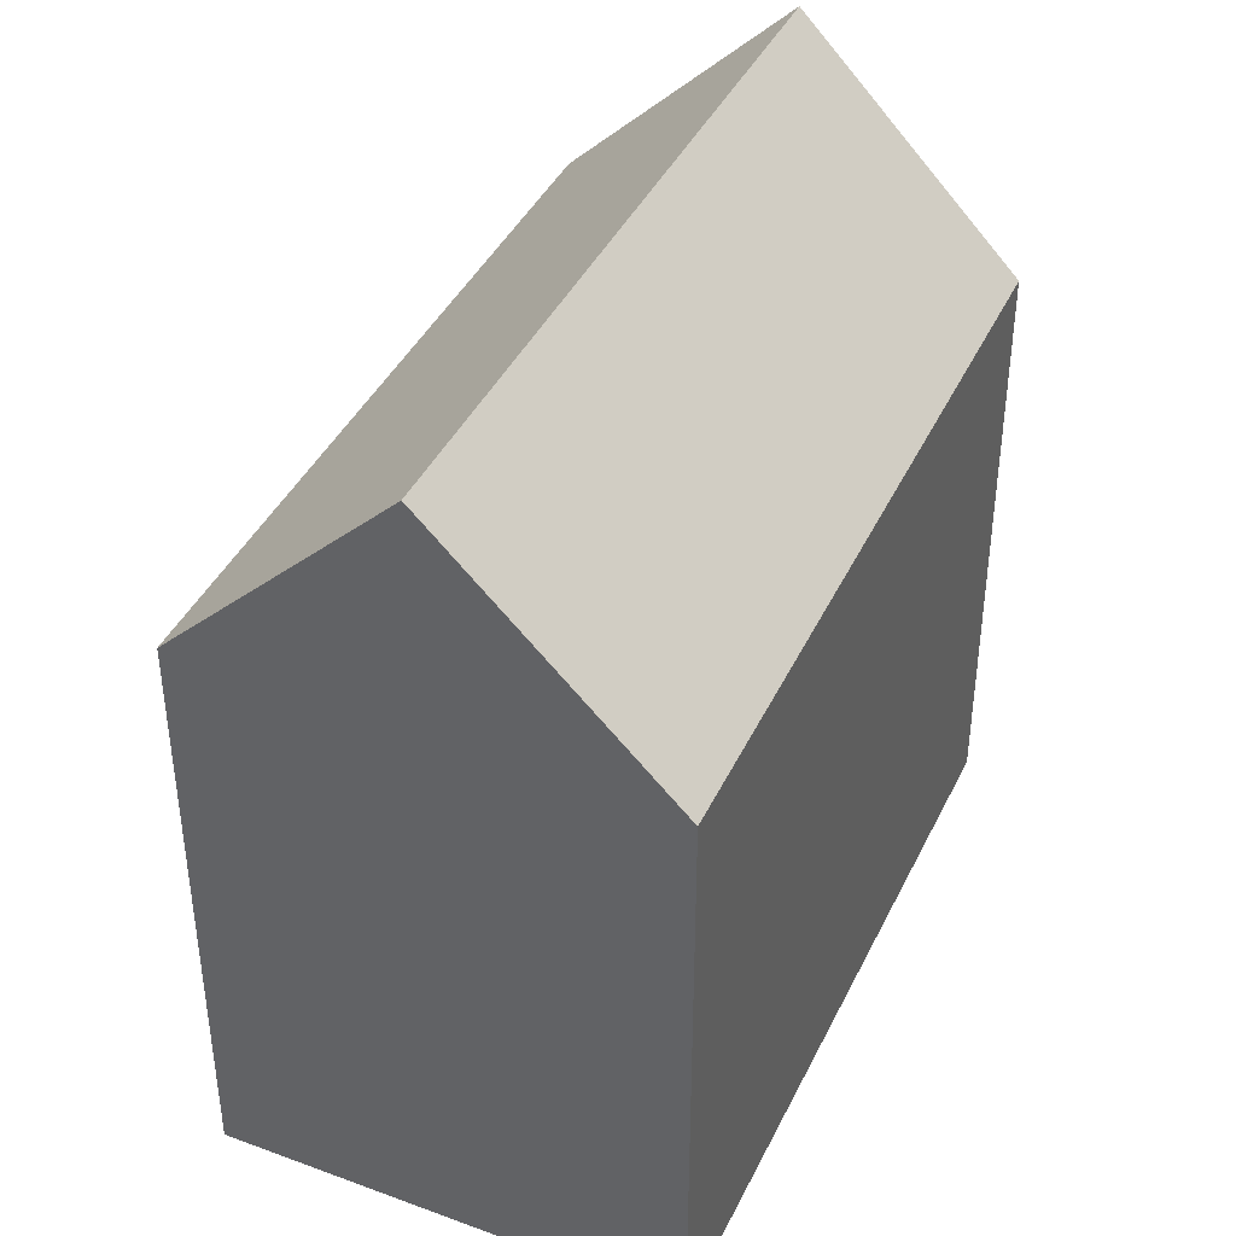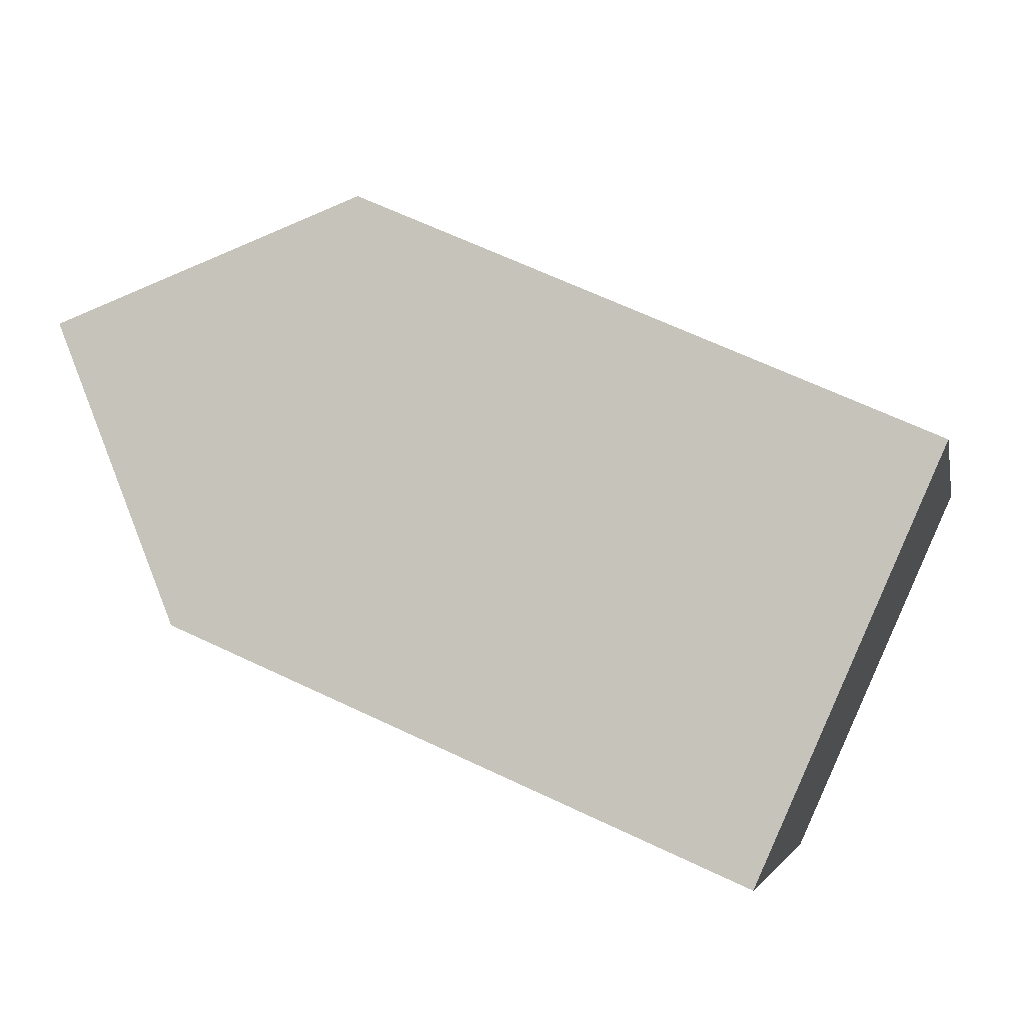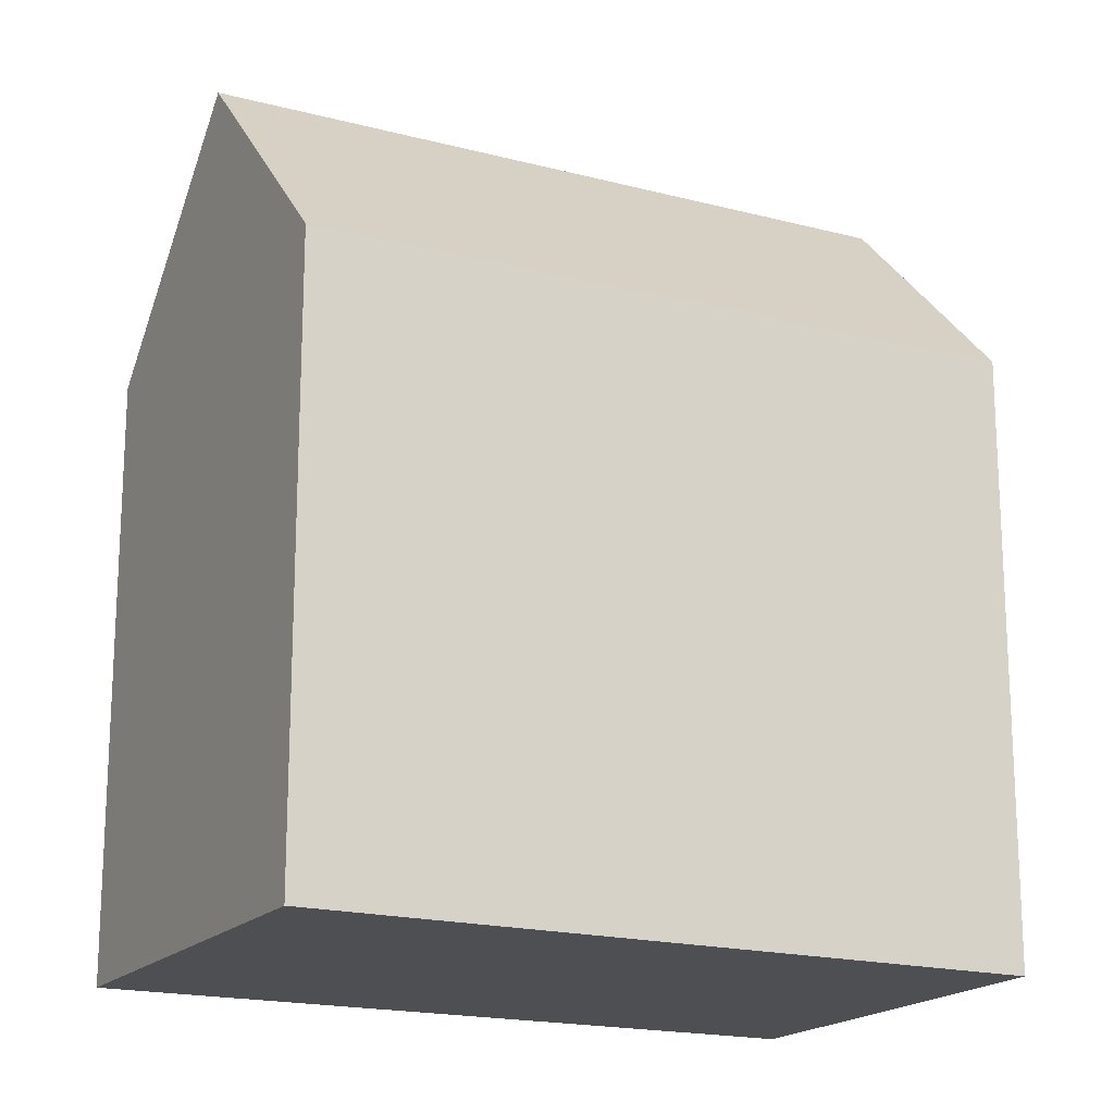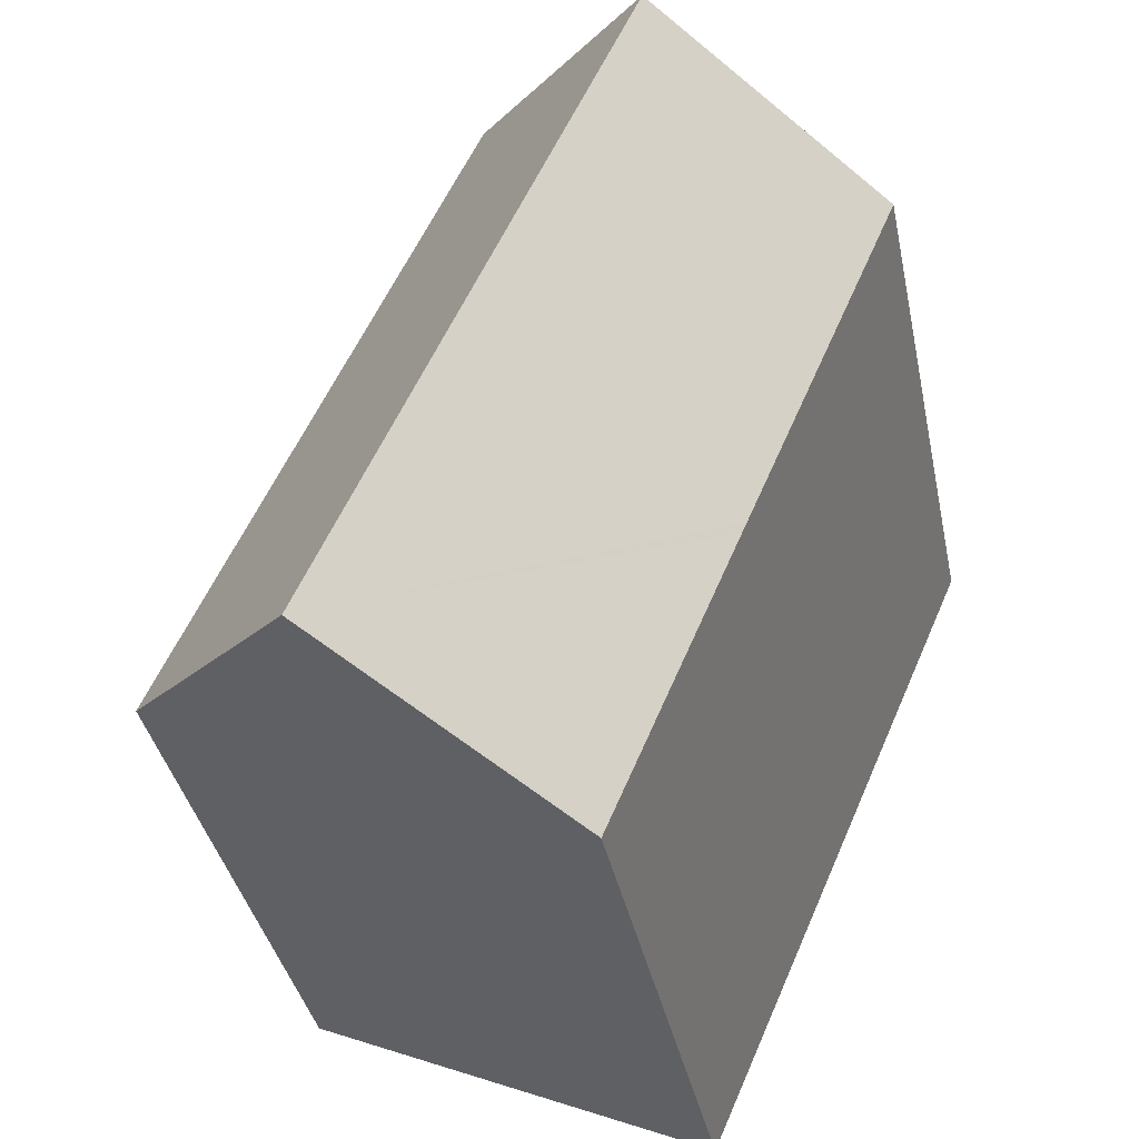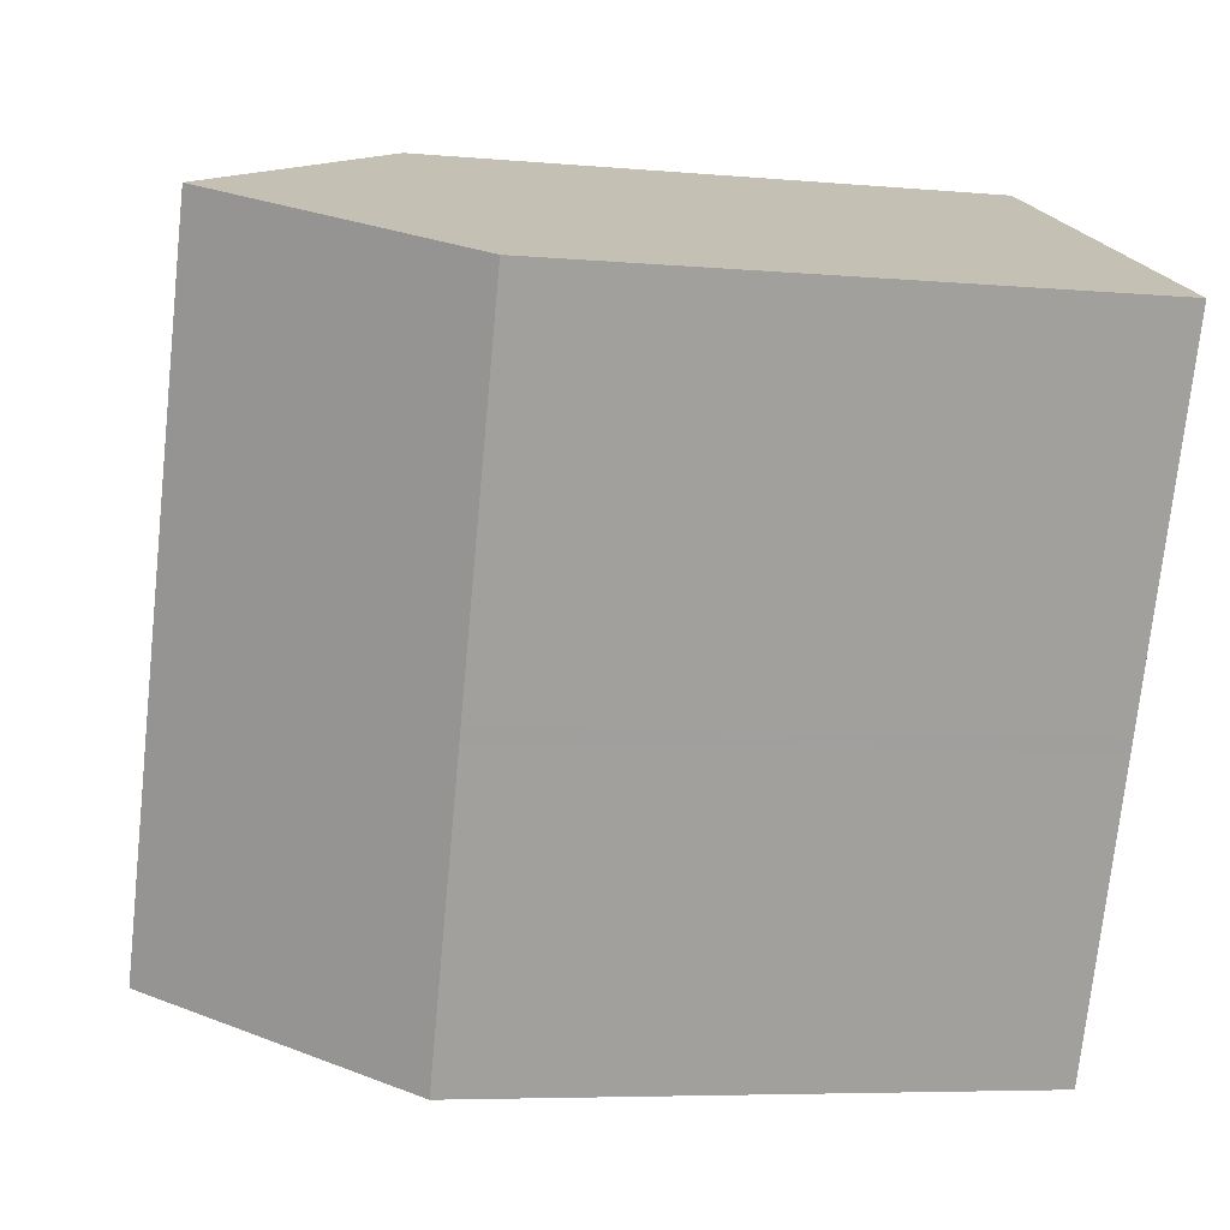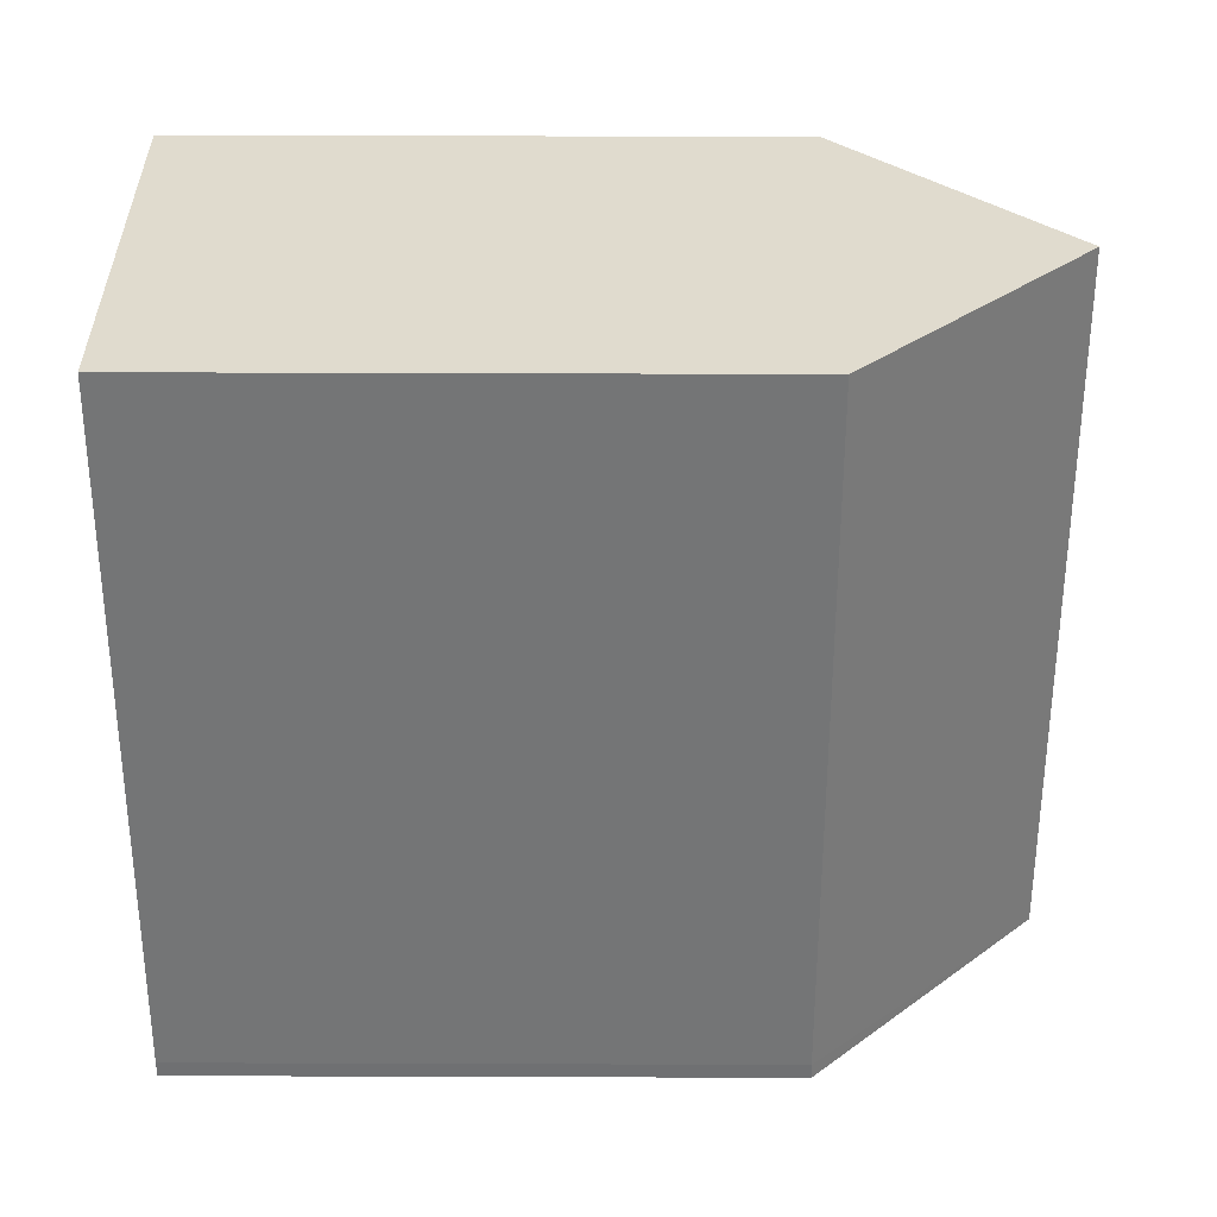
<metadata>
{"format":"obj","ext":"obj","renderer":"f3d","projection":"perspective","resolution":1024,"background":"white","views":[{"elev":42.2,"azim":-179.3,"up":"+Y"},{"elev":64.2,"azim":-64.3,"up":"+Z"},{"elev":-18.1,"azim":-141.3,"up":"+Y"},{"elev":-37.6,"azim":-168.5,"up":"+Z"},{"elev":-6.0,"azim":-105.4,"up":"+Z"},{"elev":57.9,"azim":90.2,"up":"+Z"}]}
</metadata>
<code>
v  4.952 20.33 2.261
v  3.173 14.75 -7.287
v  0 14.85 9.092e-16
v  12.35 20.33 -14.16
v  3.302 14.74 -7.584
v  3.829 14.73 -8.794
v  3.964 14.72 -9.103
v  5.717 14.67 -13.13
v  7.104 14.62 -16.31
v  7.143 14.62 -16.4
v  7.185 14.67 -16.39
v  15.79 14.77 -8.337
v  9.968 14.78 4.552
v  17.26 14.77 -11.6
v  17.41 14.78 -11.97
v  0 0 0
v  3.173 4.462e-16 -7.287
v  3.302 4.644e-16 -7.584
v  3.829 5.385e-16 -8.794
v  3.964 5.574e-16 -9.103
v  5.717 8.039e-16 -13.13
v  7.104 9.989e-16 -16.31
v  7.143 1.004e-15 -16.4
v  9.968 -2.787e-16 4.552
v  4.952 -1.384e-16 2.261
v  15.79 5.105e-16 -8.337
v  17.26 7.103e-16 -11.6
v  17.41 7.33e-16 -11.97
v  7.185 1.003e-15 -16.39
v  12.35 8.668e-16 -14.16
g defaultobject
f 1 2 3
f 2 1 4
f 2 4 5
f 5 4 6
f 6 4 7
f 7 4 8
f 8 4 9
f 9 4 10
f 10 4 11
f 12 1 13
f 1 12 4
f 4 12 14
f 4 14 15
f 2 16 3
f 16 2 17
f 17 2 5
f 17 5 18
f 18 5 6
f 18 6 19
f 19 6 7
f 19 7 20
f 20 7 8
f 20 8 21
f 21 8 9
f 21 9 22
f 22 9 10
f 22 10 23
f 3 13 1
f 13 3 16
f 13 16 24
f 24 16 25
f 24 12 13
f 12 24 14
f 14 24 26
f 14 26 27
f 14 28 15
f 28 14 27
f 15 11 4
f 11 15 28
f 11 28 10
f 10 28 29
f 10 29 23
f 29 28 30
f 29 22 23
f 22 29 30
f 22 30 21
f 21 30 28
f 21 28 20
f 20 28 27
f 20 27 26
f 20 26 19
f 19 26 18
f 18 26 17
f 17 26 16
f 16 26 25
f 25 26 24

</code>
